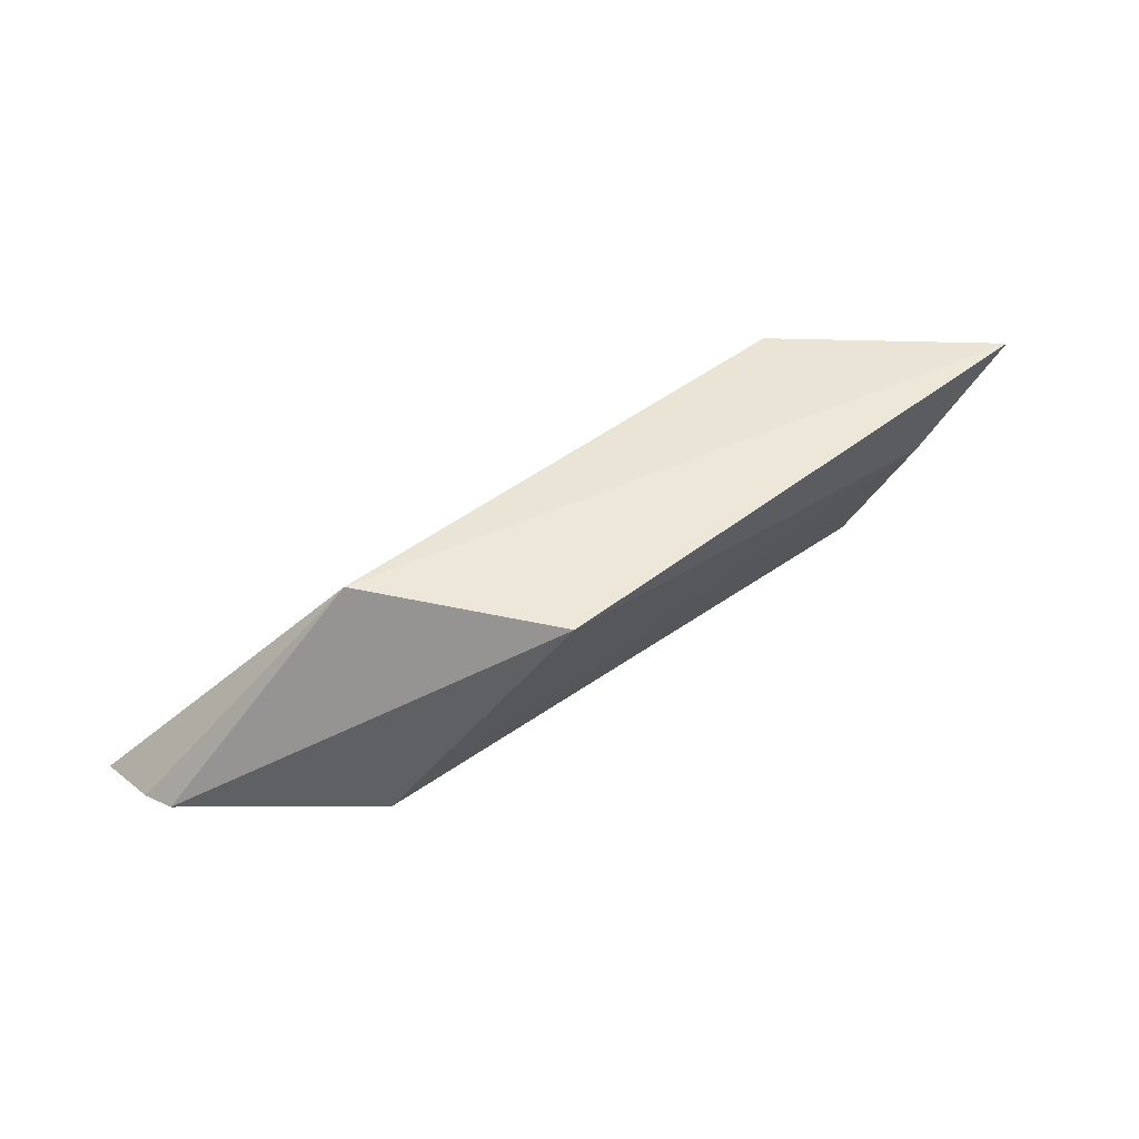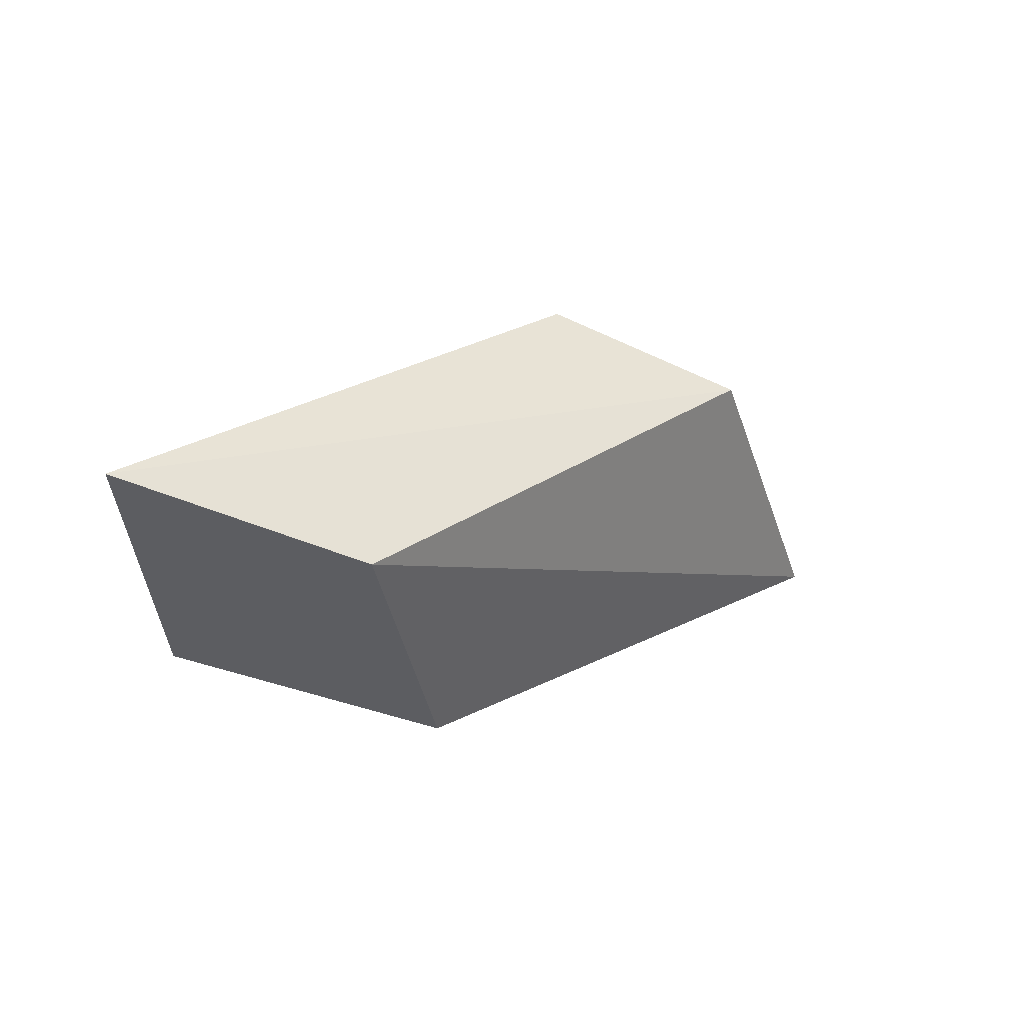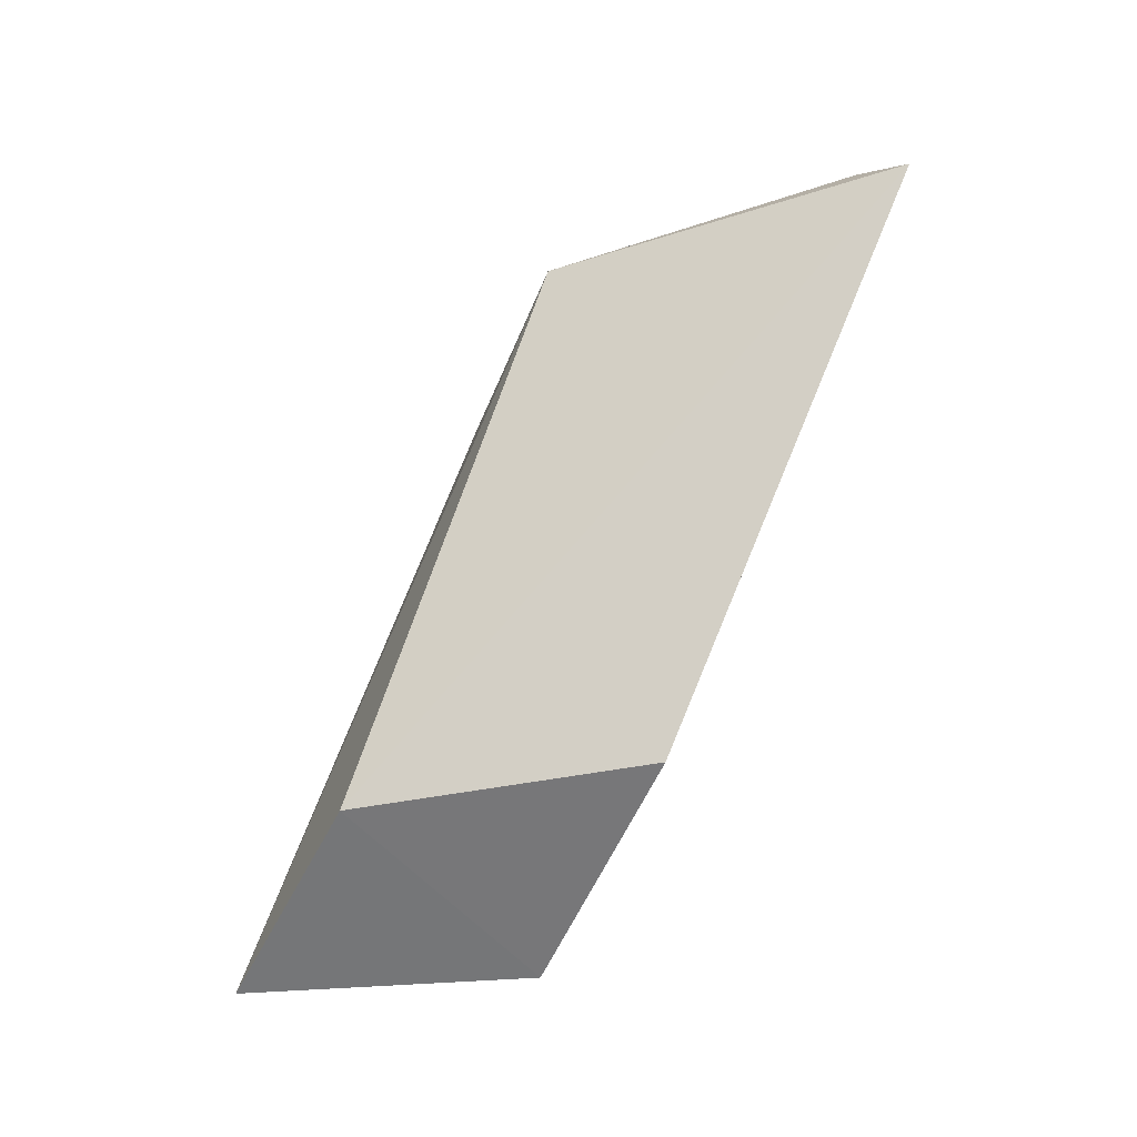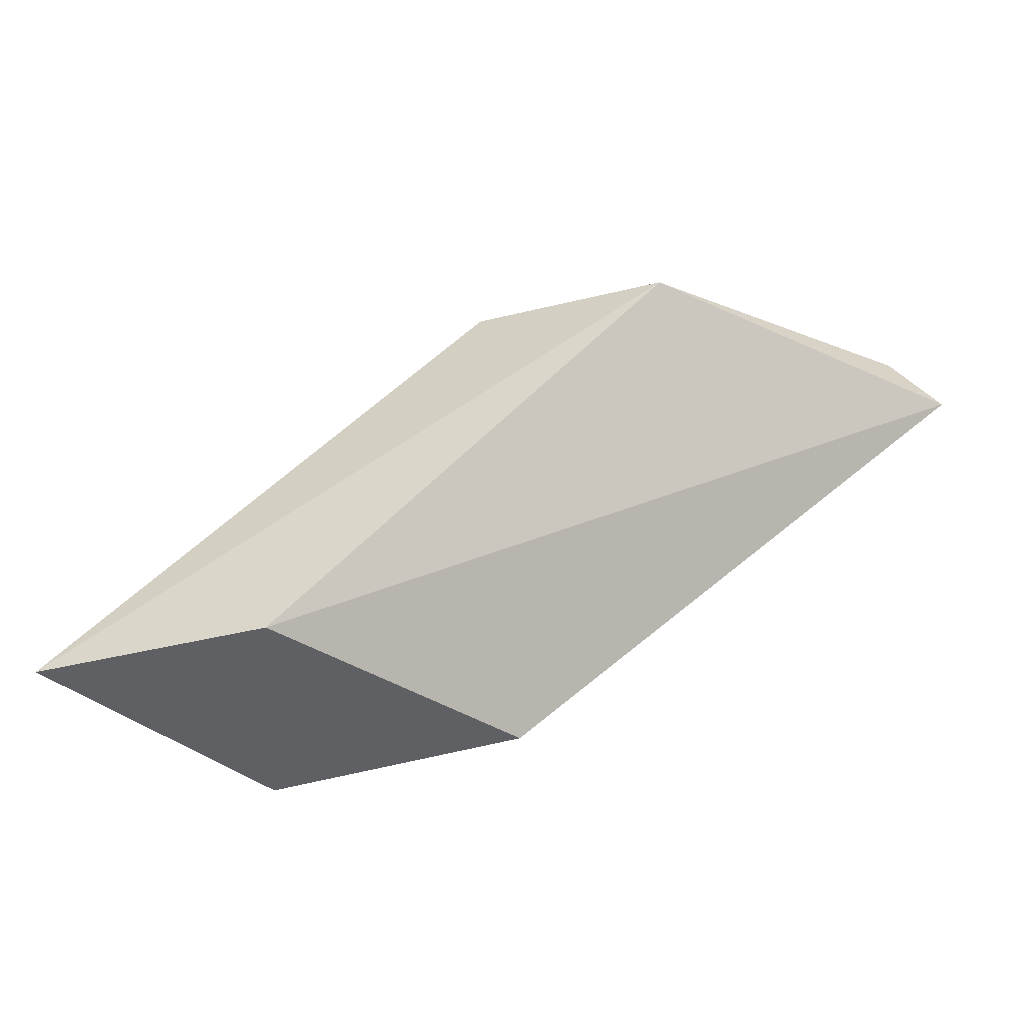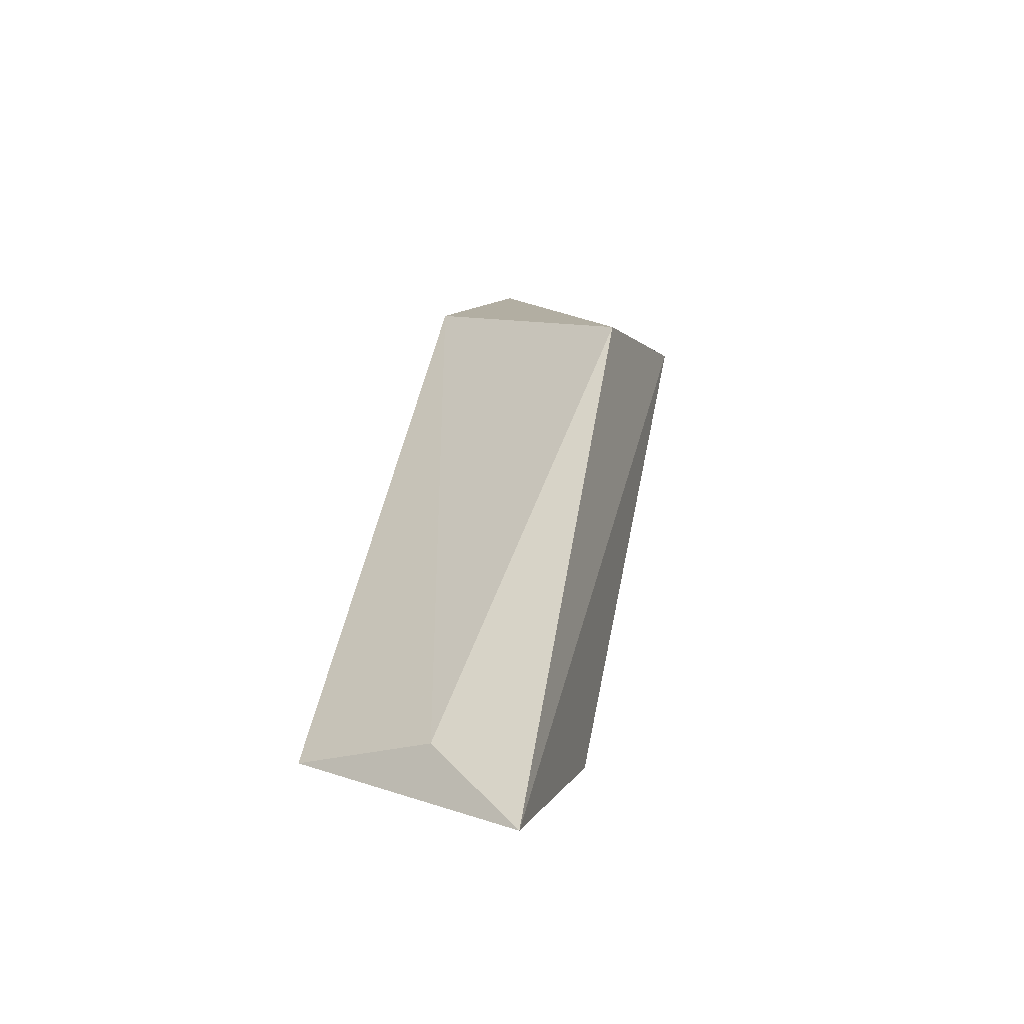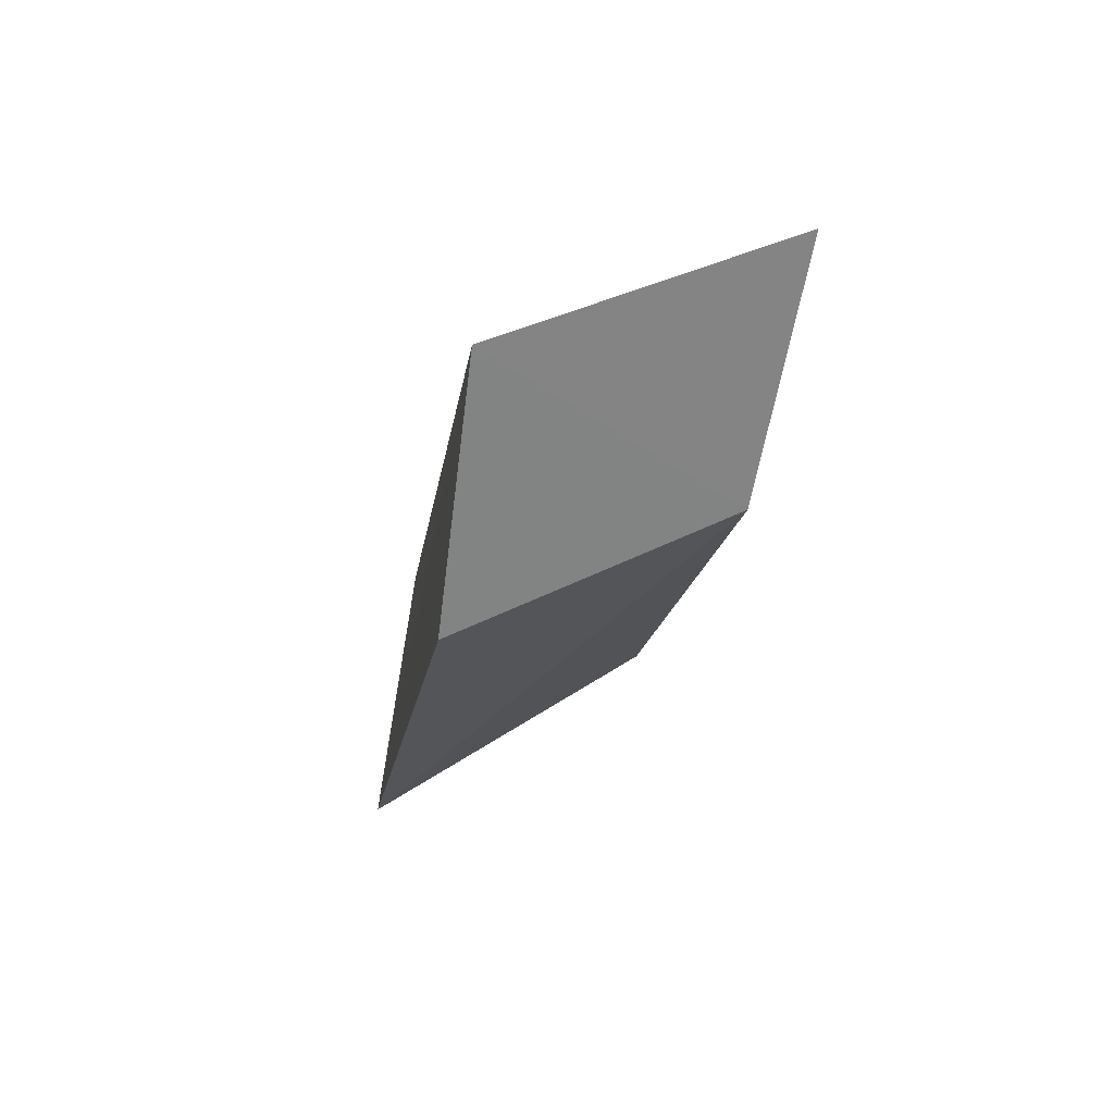
<metadata>
{"format":"obj","ext":"obj","renderer":"f3d","projection":"perspective","resolution":1024,"background":"white","views":[{"elev":42.6,"azim":178.7,"up":"+Z"},{"elev":-36.9,"azim":-27.1,"up":"+Y"},{"elev":-60.7,"azim":63.4,"up":"+Y"},{"elev":-46.2,"azim":18.9,"up":"+Y"},{"elev":8.0,"azim":-75.4,"up":"+Y"},{"elev":-57.9,"azim":-100.2,"up":"+Y"}]}
</metadata>
<code>
v -0.51 0.2205 -0.261
v -0.3516 0.3232 -0.3038
v -0.4929 0.2077 -0.3038
v -0.3431 0.3104 -0.2311
v -0.4629 0.2034 -0.2311
v -0.4115 0.2034 -0.2995
v -0.2836 0.3233 -0.2973
v -0.2703 0.3061 -0.3038
v -0.2911 0.3275 -0.2974
v -0.5357 0.2077 -0.2311
v -0.403 0.3224 -0.2364
f 3 5 10
f 7 9 4
f 4 9 11
f 9 2 11
f 2 1 11
f 1 2 3
f 6 5 3
f 9 7 8
f 7 4 8
f 2 9 8
f 4 5 8
f 5 6 8
f 6 3 8
f 3 2 8
f 5 4 10
f 4 11 10
f 11 1 10
f 1 3 10

</code>
